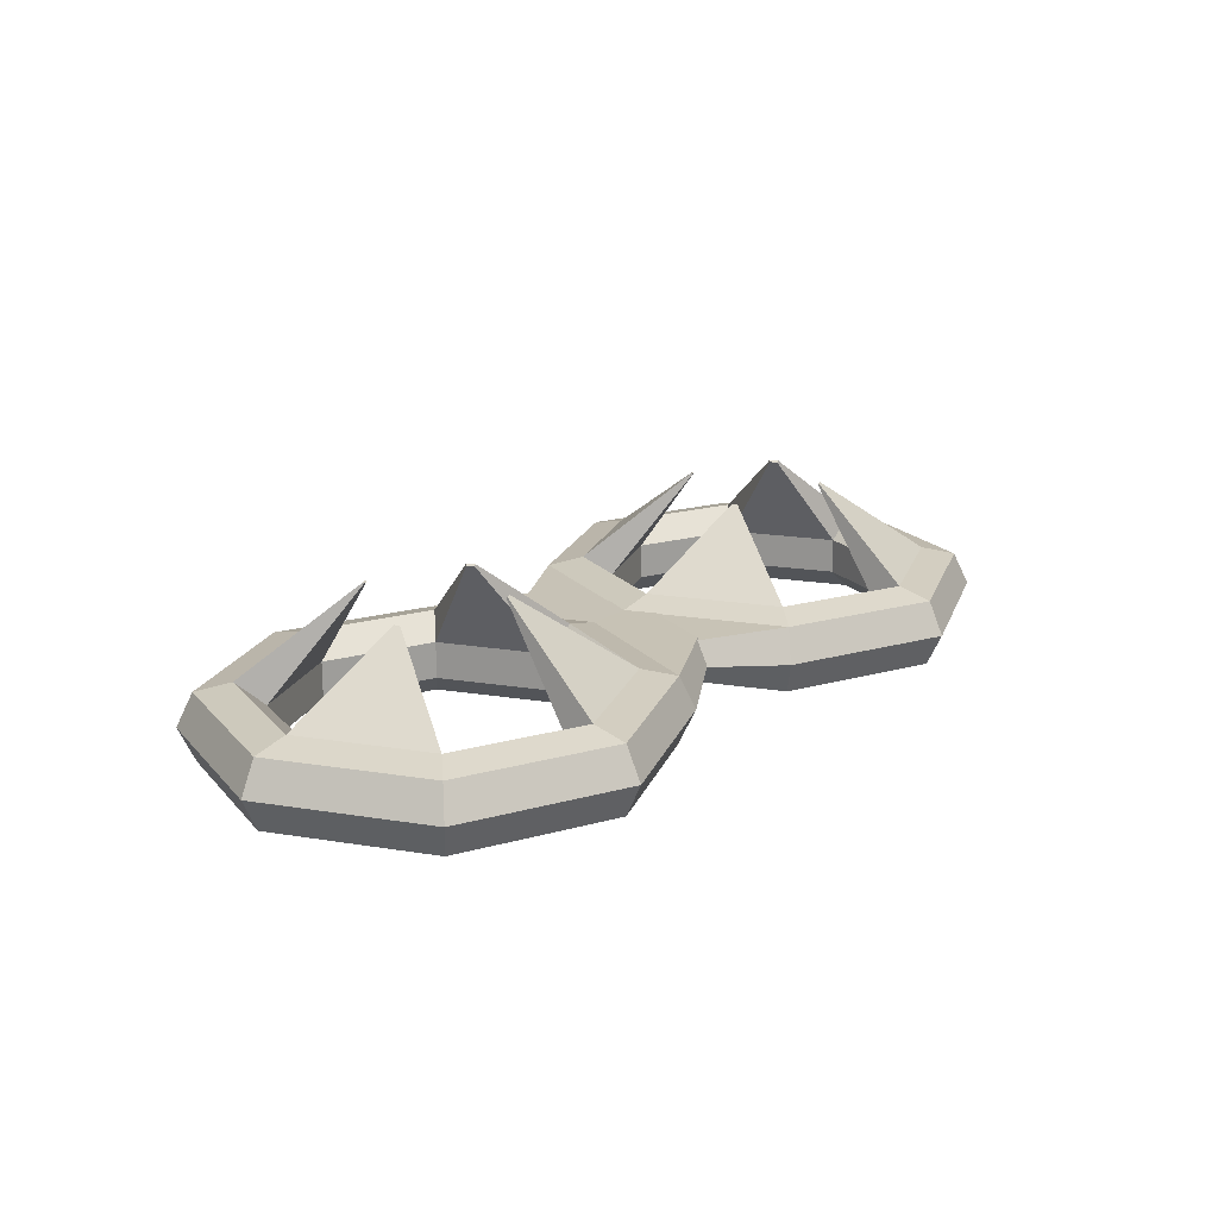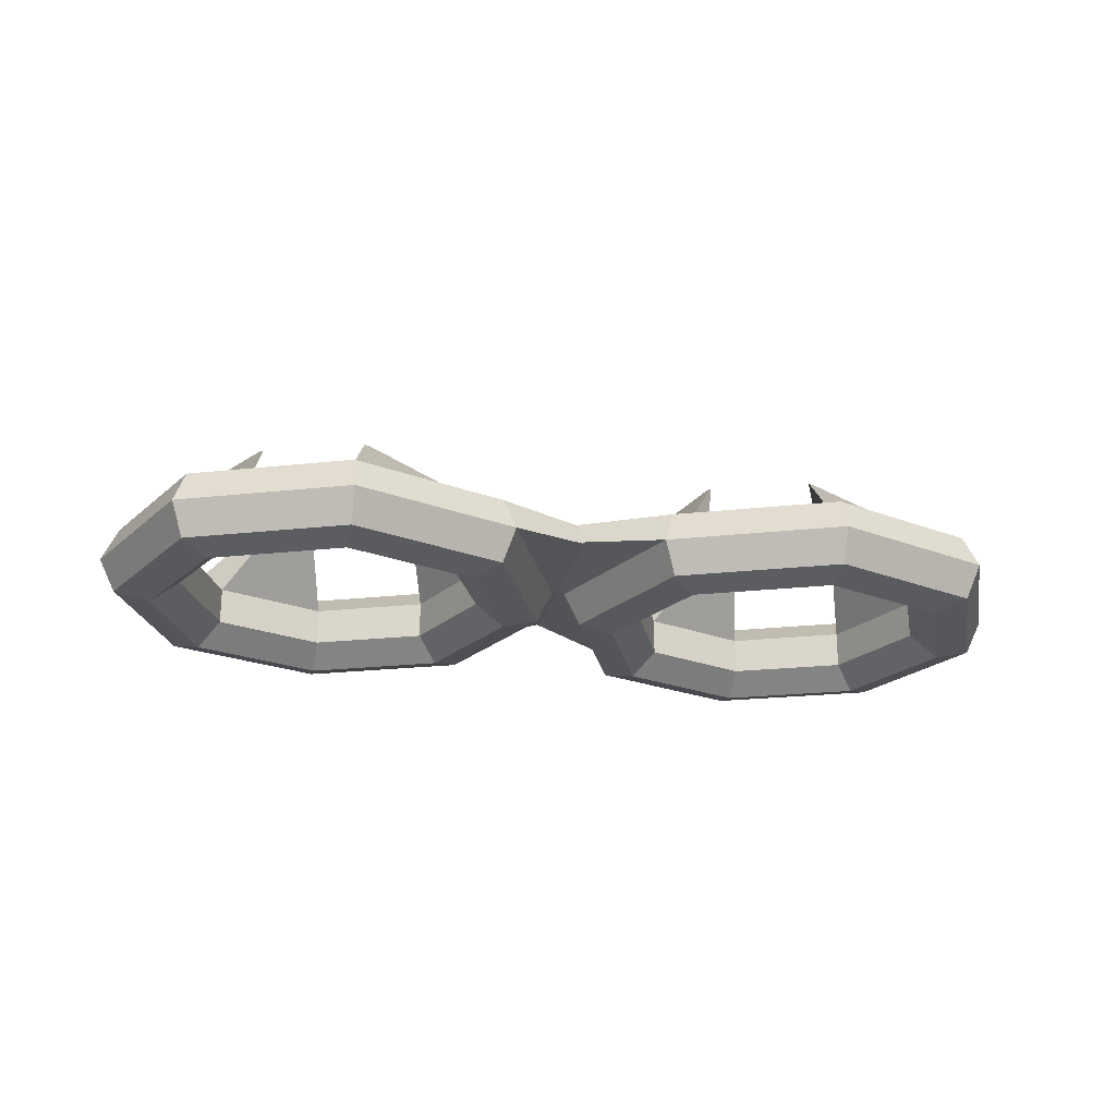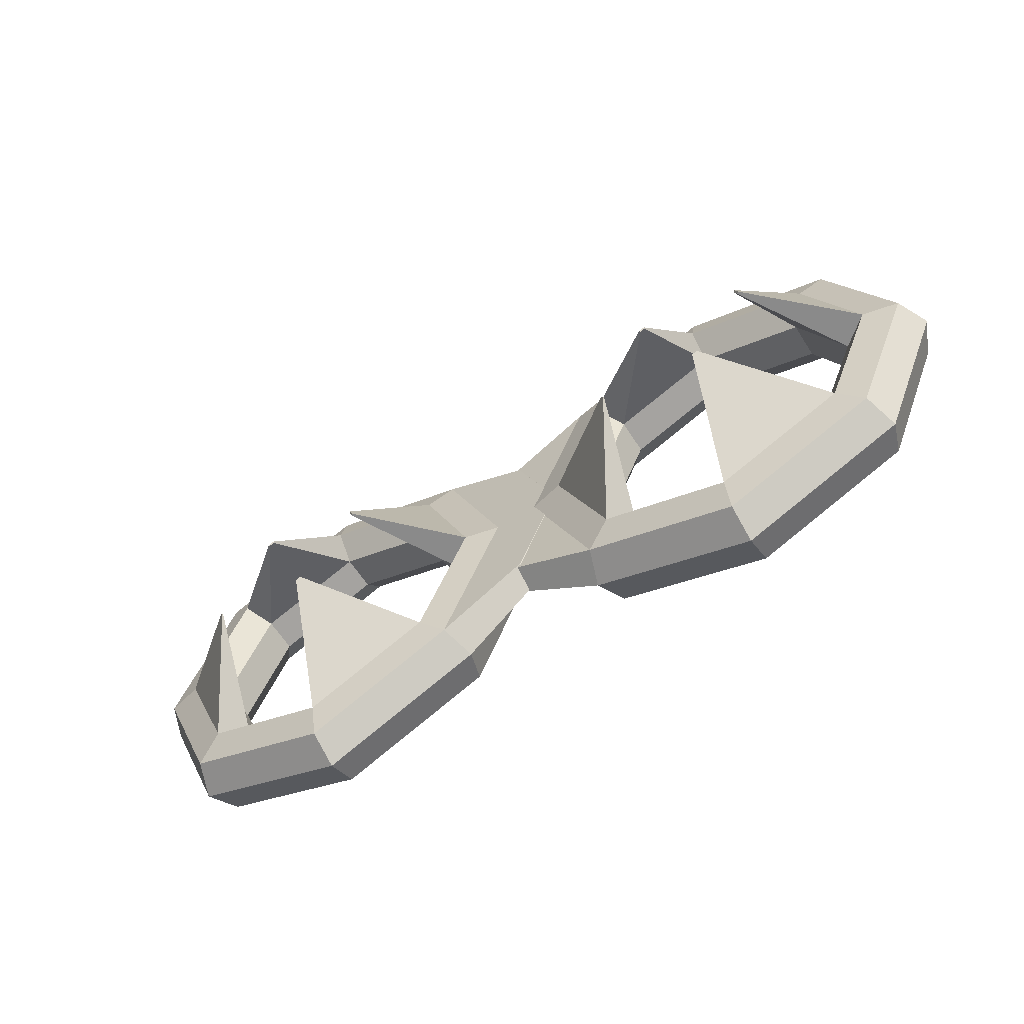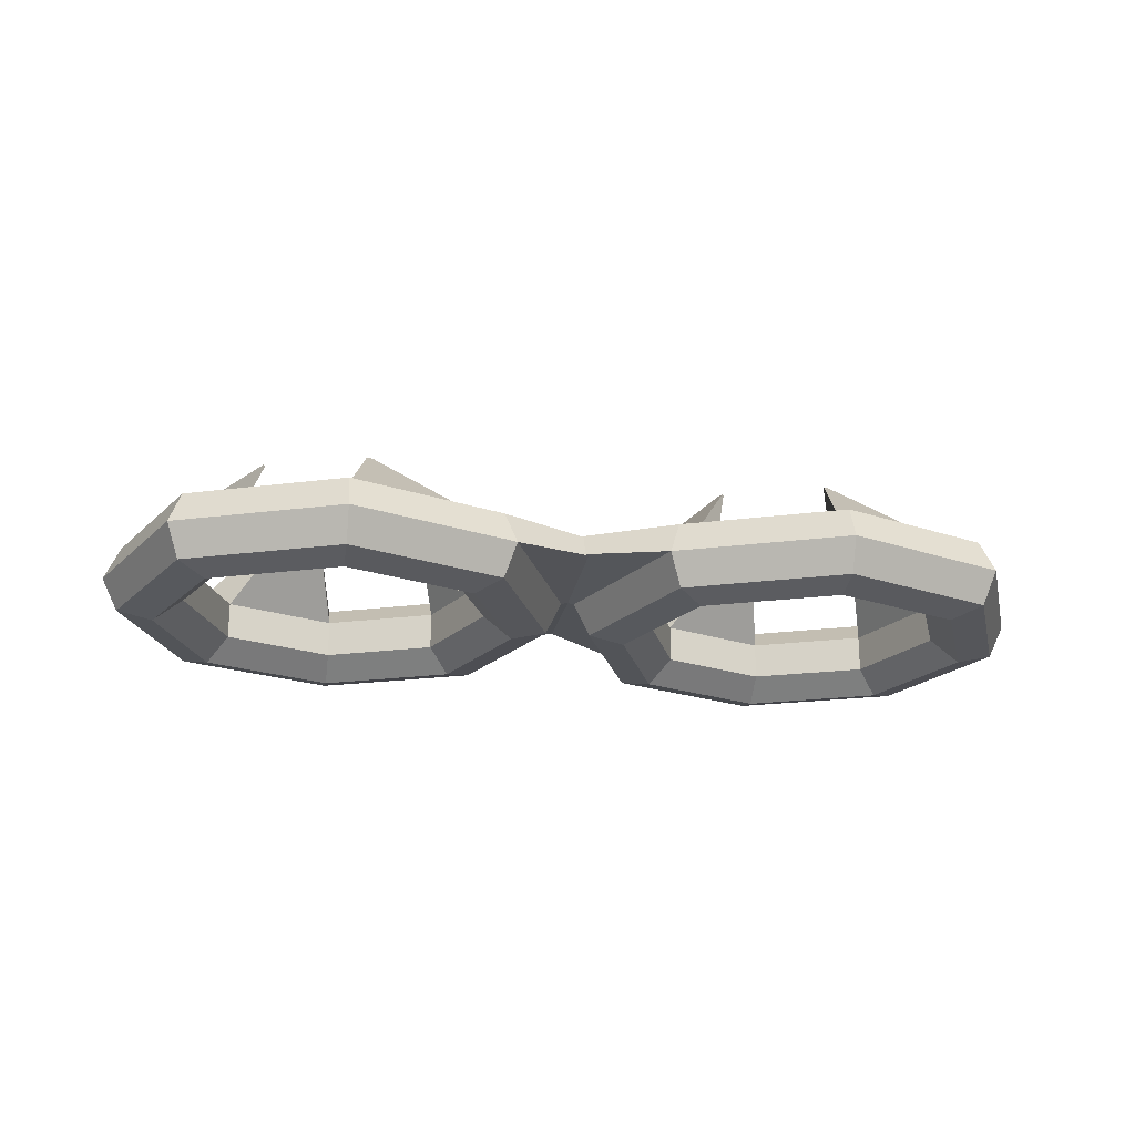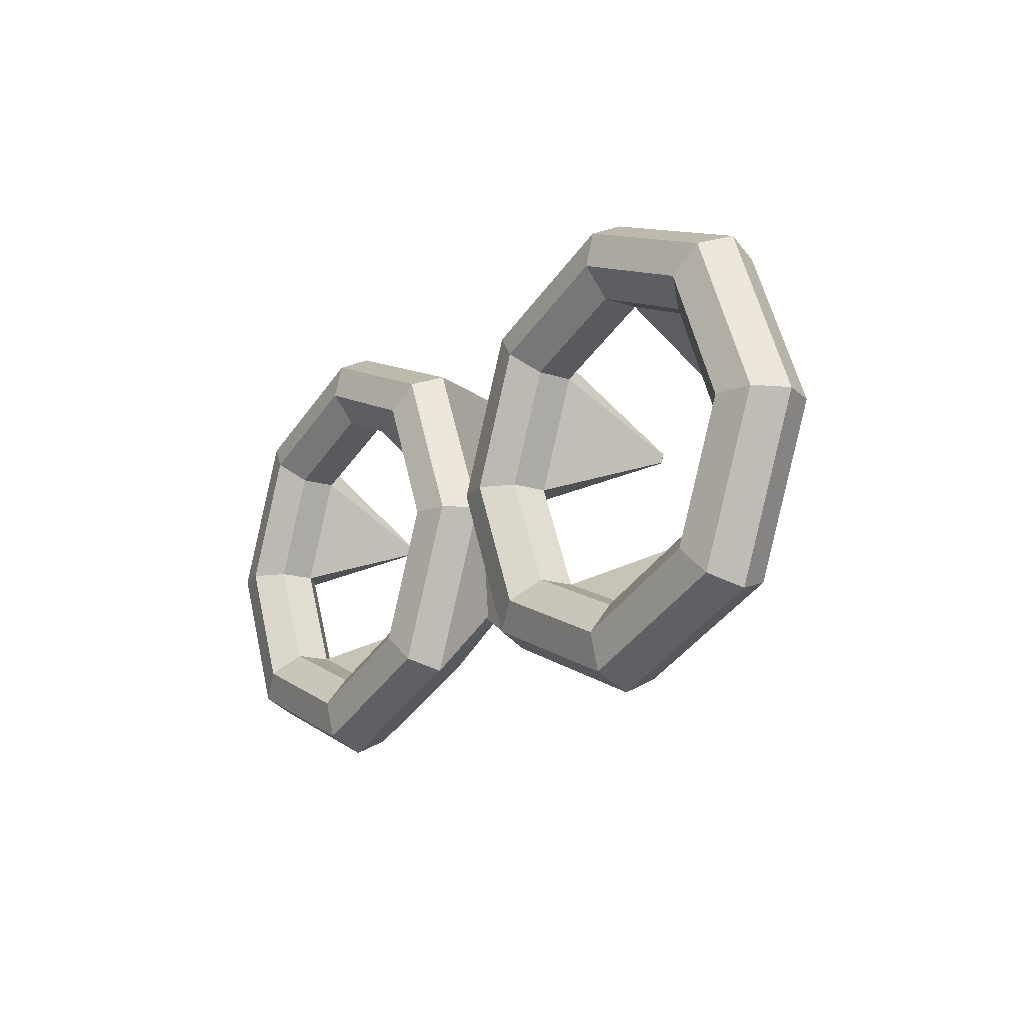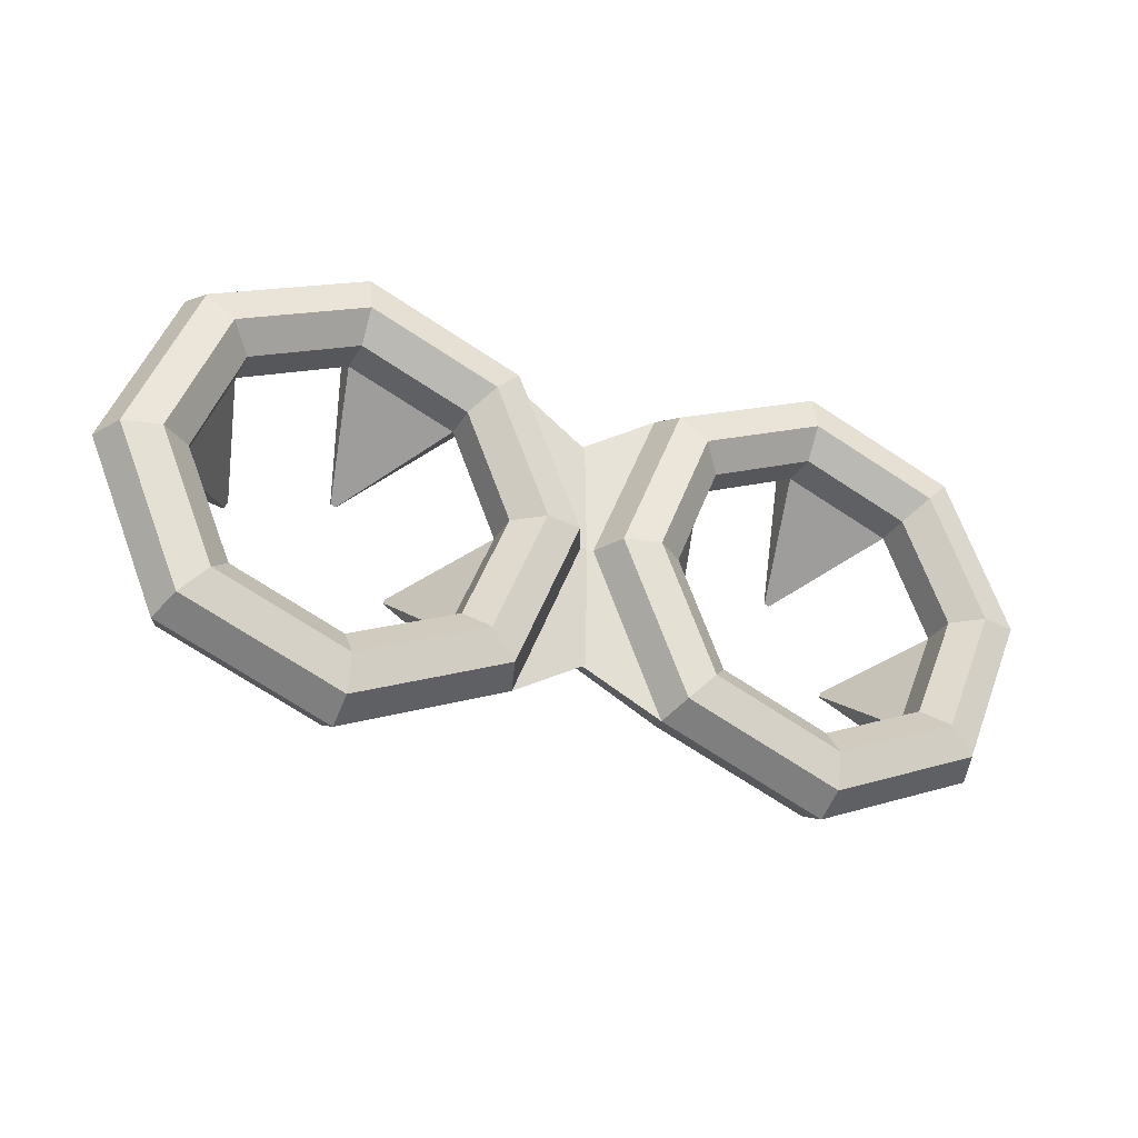
<metadata>
{"format":"obj","ext":"obj","renderer":"f3d","projection":"perspective","resolution":1024,"background":"white","views":[{"elev":18.9,"azim":129.6,"up":"+Y"},{"elev":-22.4,"azim":-11.6,"up":"+Y"},{"elev":-61.8,"azim":-147.5,"up":"+Z"},{"elev":-21.0,"azim":-9.2,"up":"+Y"},{"elev":-15.3,"azim":54.5,"up":"+Z"},{"elev":-29.8,"azim":-24.6,"up":"+Z"}]}
</metadata>
<code>
o Torus
v 2.553 0 0
v 2.458 0.1955 0
v 2.247 0.2437 0
v 2.077 0.1085 0
v 2.077 -0.1085 0
v 2.247 -0.2437 0
v 2.458 -0.1955 0
v 2.151 0 -0.9687
v 2.085 0.1955 -0.9022
v 1.935 0.2437 -0.7526
v 1.815 0.1085 -0.6327
v 1.815 -0.1085 -0.6327
v 1.935 -0.2437 -0.7526
v 2.085 -0.1955 -0.9022
v 1.183 0 -1.37
v 1.183 0.1955 -1.276
v 1.183 0.2437 -1.064
v 1.183 0.1085 -0.8948
v 1.183 -0.1085 -0.8948
v 1.183 -0.2437 -1.064
v 1.183 -0.1955 -1.276
v 0.2138 0 -0.9687
v 0.2803 0.1955 -0.9022
v 0.4299 0.2437 -0.7526
v 0.5498 0.1085 -0.6327
v 0.5498 -0.1085 -0.6327
v 0.4299 -0.2437 -0.7526
v 0.2803 -0.1955 -0.9022
v -0.1875 0 -0
v -0.09336 0.1955 -0
v 0.1181 0.2437 -0
v 0.2878 0.1085 -0
v 0.2878 -0.1085 -0
v 0.1181 -0.2437 -0
v -0.09336 -0.1955 -0
v 0.2138 0 0.9687
v 0.2803 0.1955 0.9022
v 0.4299 0.2437 0.7526
v 0.5498 0.1085 0.6327
v 0.5498 -0.1085 0.6327
v 0.4299 -0.2437 0.7526
v 0.2803 -0.1955 0.9022
v 1.183 0 1.37
v 1.183 0.1955 1.276
v 1.183 0.2437 1.064
v 1.183 0.1085 0.8948
v 1.183 -0.1085 0.8948
v 1.183 -0.2437 1.064
v 1.183 -0.1955 1.276
v 2.151 0 0.9687
v 2.085 0.1955 0.9022
v 1.935 0.2437 0.7526
v 1.815 0.1085 0.6327
v 1.815 -0.1085 0.6327
v 1.935 -0.2437 0.7526
v 2.085 -0.1955 0.9022
v 1.669 0.6966 -0.1843
v 1.657 0.6966 -0.2139
v 1.663 0.6913 -0.1843
v 1.652 0.6913 -0.2091
v 0.7104 0.6986 0.2255
v 0.7186 0.6894 0.2174
v 0.7007 0.6894 0.1744
v 0.6892 0.6986 0.1744
v 1.353 0.7234 0.3625
v 1.348 0.717 0.3569
v 1.318 0.717 0.3692
v 1.046 0.7231 -0.3762
v 1.013 0.7231 -0.3629
v 1.046 0.7173 -0.369
v 1.318 0.7234 0.3772
v 1.018 0.7173 -0.3577
v -0.2567 0.1972 -0.6171
v -0.5123 0.1972 -0
v -0.2567 0.1972 0.6171
v -0.3022 0.06347 -0.6626
v -0.5767 0.06347 -0
v -0.3022 0.06347 0.6626
f 1 8 9 2
f 2 9 10 3
f 3 10 58 57
f 4 11 12 5
f 5 12 13 6
f 6 13 14 7
f 1 7 14 8
f 8 15 16 9
f 9 16 17 10
f 10 17 18 11
f 11 18 19 12
f 12 19 20 13
f 13 20 21 14
f 14 21 15 8
f 15 22 23 16
f 16 23 24 17
f 24 25 72 69
f 18 25 26 19
f 19 26 27 20
f 20 27 28 21
f 21 28 22 15
f 23 22 76 73
f 23 30 31 24
f 24 31 32 25
f 25 32 33 26
f 26 33 34 27
f 27 34 35 28
f 28 35 29 22
f 37 30 74 75
f 30 37 38 31
f 11 4 59 60
f 32 39 40 33
f 33 40 41 34
f 34 41 42 35
f 35 42 36 29
f 36 43 44 37
f 37 44 45 38
f 38 45 46 39
f 39 46 47 40
f 40 47 48 41
f 41 48 49 42
f 42 49 43 36
f 43 50 51 44
f 44 51 52 45
f 46 45 71 67
f 46 53 54 47
f 47 54 55 48
f 48 55 56 49
f 49 56 50 43
f 50 1 2 51
f 51 2 3 52
f 52 3 4 53
f 53 4 5 54
f 54 5 6 55
f 55 6 7 56
f 56 7 1 50
f 57 58 60 59
f 64 61 62 63
f 10 11 60 58
f 38 39 62 61
f 4 3 57 59
f 39 32 63 62
f 31 38 61 64
f 32 31 64 63
f 68 69 72 70
f 71 65 66 67
f 52 53 66 65
f 53 46 67 66
f 25 18 70 72
f 45 52 65 71
f 18 17 68 70
f 17 24 69 68
f 76 77 74 73
f 77 78 75 74
f 22 29 77 76
f 29 36 78 77
f 36 37 75 78
f 30 23 73 74
o Torus.001
v -0.2656 0 0
v -0.3597 0.1955 0
v -0.5712 0.2437 0
v -0.7408 0.1085 0
v -0.7408 -0.1085 0
v -0.5712 -0.2437 0
v -0.3597 -0.1955 0
v -0.6669 0 -0.9687
v -0.7334 0.1955 -0.9022
v -0.883 0.2437 -0.7526
v -1.003 0.1085 -0.6327
v -1.003 -0.1085 -0.6327
v -0.883 -0.2437 -0.7526
v -0.7334 -0.1955 -0.9022
v -1.636 0 -1.37
v -1.636 0.1955 -1.276
v -1.636 0.2437 -1.064
v -1.636 0.1085 -0.8948
v -1.636 -0.1085 -0.8948
v -1.636 -0.2437 -1.064
v -1.636 -0.1955 -1.276
v -2.604 0 -0.9687
v -2.538 0.1955 -0.9022
v -2.388 0.2437 -0.7526
v -2.268 0.1085 -0.6327
v -2.268 -0.1085 -0.6327
v -2.388 -0.2437 -0.7526
v -2.538 -0.1955 -0.9022
v -3.006 0 -0
v -2.911 0.1955 -0
v -2.7 0.2437 -0
v -2.53 0.1085 -0
v -2.53 -0.1085 -0
v -2.7 -0.2437 -0
v -2.911 -0.1955 -0
v -2.604 0 0.9687
v -2.538 0.1955 0.9022
v -2.388 0.2437 0.7526
v -2.268 0.1085 0.6327
v -2.268 -0.1085 0.6327
v -2.388 -0.2437 0.7526
v -2.538 -0.1955 0.9022
v -1.636 0 1.37
v -1.636 0.1955 1.276
v -1.636 0.2437 1.064
v -1.636 0.1085 0.8948
v -1.636 -0.1085 0.8948
v -1.636 -0.2437 1.064
v -1.636 -0.1955 1.276
v -0.6669 0 0.9687
v -0.7334 0.1955 0.9022
v -0.883 0.2437 0.7526
v -1.003 0.1085 0.6327
v -1.003 -0.1085 0.6327
v -0.883 -0.2437 0.7526
v -0.7334 -0.1955 0.9022
v -1.149 0.6966 -0.1843
v -1.161 0.6966 -0.2139
v -1.156 0.6913 -0.1843
v -1.166 0.6913 -0.2091
v -2.108 0.6986 0.2255
v -2.1 0.6894 0.2174
v -2.117 0.6894 0.1744
v -2.129 0.6986 0.1744
v -1.465 0.7234 0.3625
v -1.47 0.717 0.3569
v -1.5 0.717 0.3692
v -1.773 0.7231 -0.3762
v -1.805 0.7231 -0.3629
v -1.773 0.7173 -0.369
v -1.5 0.7234 0.3772
v -1.8 0.7173 -0.3577
v 0.04483 0.1908 0
v -0.2121 0.1908 0.6202
v -0.1663 0.05641 0.666
v 0.1095 0.05641 0
v -0.1663 0.05641 -0.666
v -0.2121 0.1908 -0.6202
f 128 79 154 153
f 80 87 88 81
f 81 88 136 135
f 82 89 90 83
f 83 90 91 84
f 84 91 92 85
f 79 85 92 86
f 86 93 94 87
f 87 94 95 88
f 88 95 96 89
f 89 96 97 90
f 90 97 98 91
f 91 98 99 92
f 92 99 93 86
f 93 100 101 94
f 94 101 102 95
f 102 103 150 147
f 96 103 104 97
f 97 104 105 98
f 98 105 106 99
f 99 106 100 93
f 100 107 108 101
f 101 108 109 102
f 102 109 110 103
f 103 110 111 104
f 104 111 112 105
f 105 112 113 106
f 106 113 107 100
f 107 114 115 108
f 108 115 116 109
f 89 82 137 138
f 110 117 118 111
f 111 118 119 112
f 112 119 120 113
f 113 120 114 107
f 114 121 122 115
f 115 122 123 116
f 116 123 124 117
f 117 124 125 118
f 118 125 126 119
f 119 126 127 120
f 120 127 121 114
f 121 128 129 122
f 122 129 130 123
f 124 123 149 145
f 124 131 132 125
f 125 132 133 126
f 126 133 134 127
f 127 134 128 121
f 86 87 156 155
f 129 80 81 130
f 130 81 82 131
f 131 82 83 132
f 132 83 84 133
f 133 84 85 134
f 134 85 79 128
f 135 136 138 137
f 142 139 140 141
f 88 89 138 136
f 116 117 140 139
f 82 81 135 137
f 117 110 141 140
f 109 116 139 142
f 110 109 142 141
f 146 147 150 148
f 149 143 144 145
f 130 131 144 143
f 131 124 145 144
f 103 96 148 150
f 123 130 143 149
f 96 95 146 148
f 95 102 147 146
f 154 155 156 151
f 153 154 151 152
f 129 128 153 152
f 79 86 155 154
f 87 80 151 156
f 80 129 152 151

</code>
